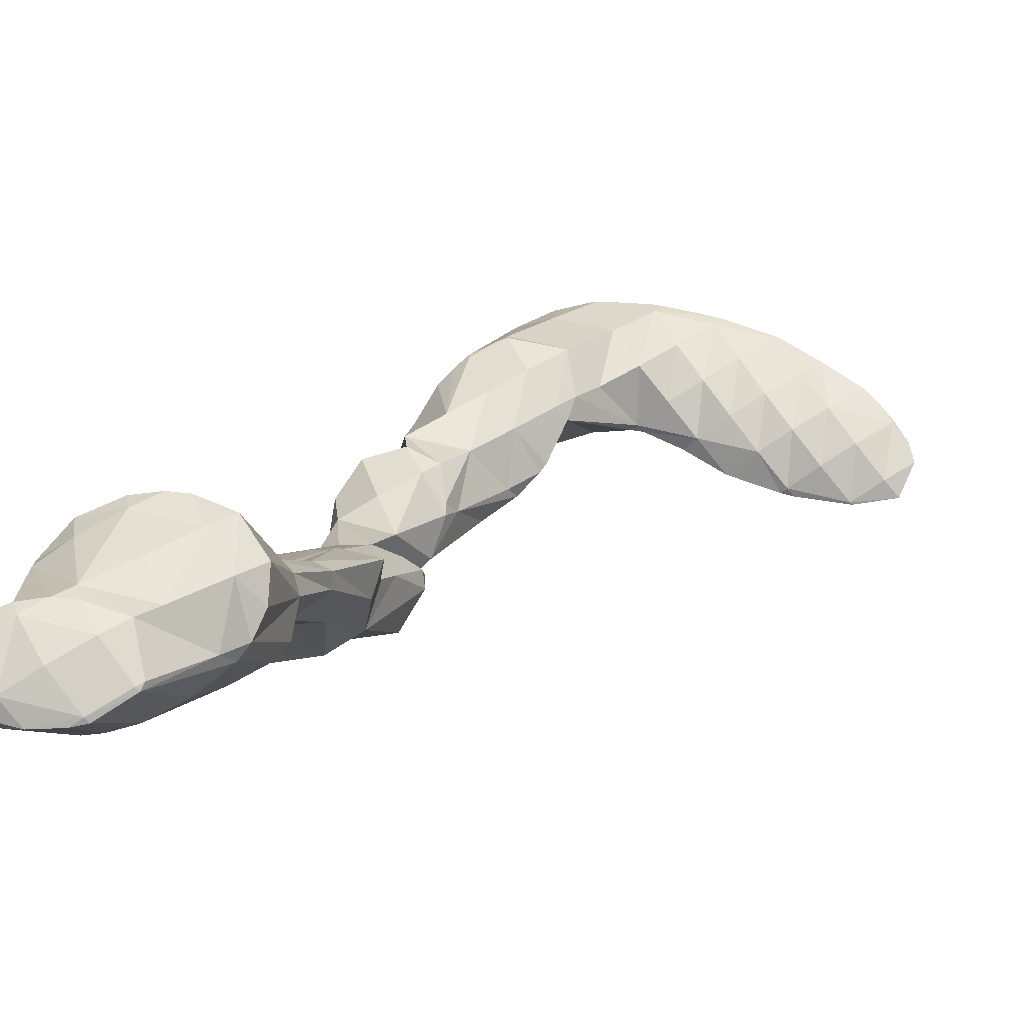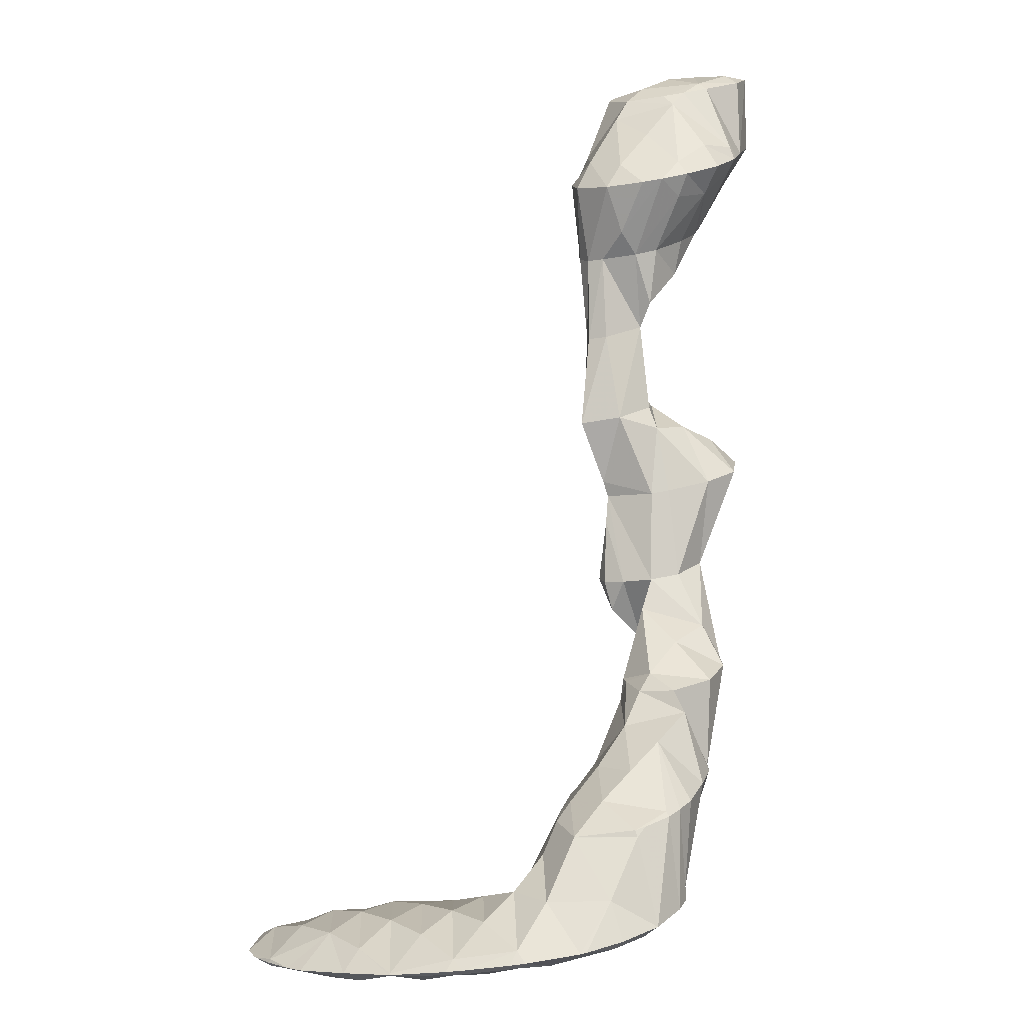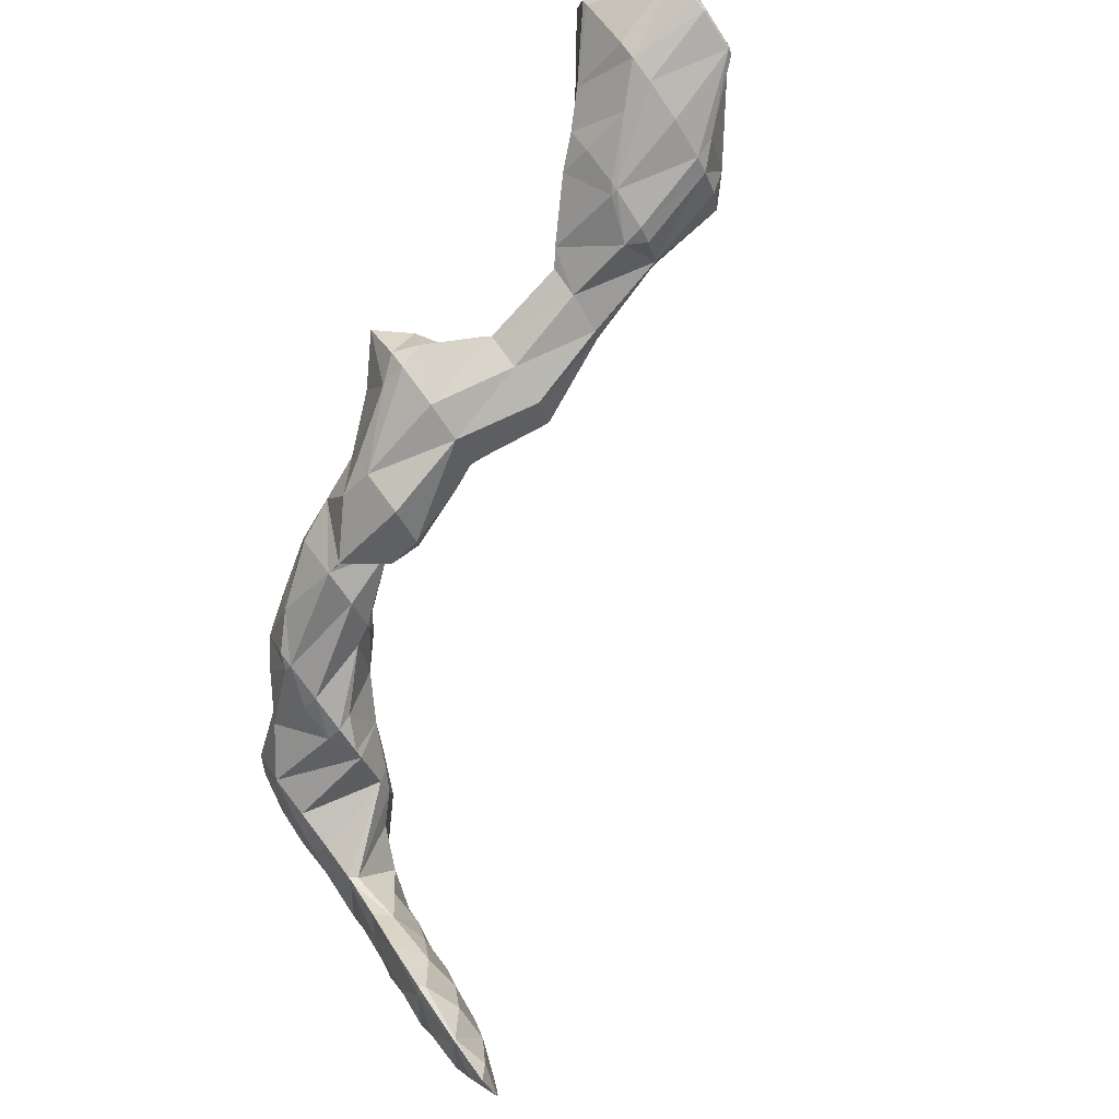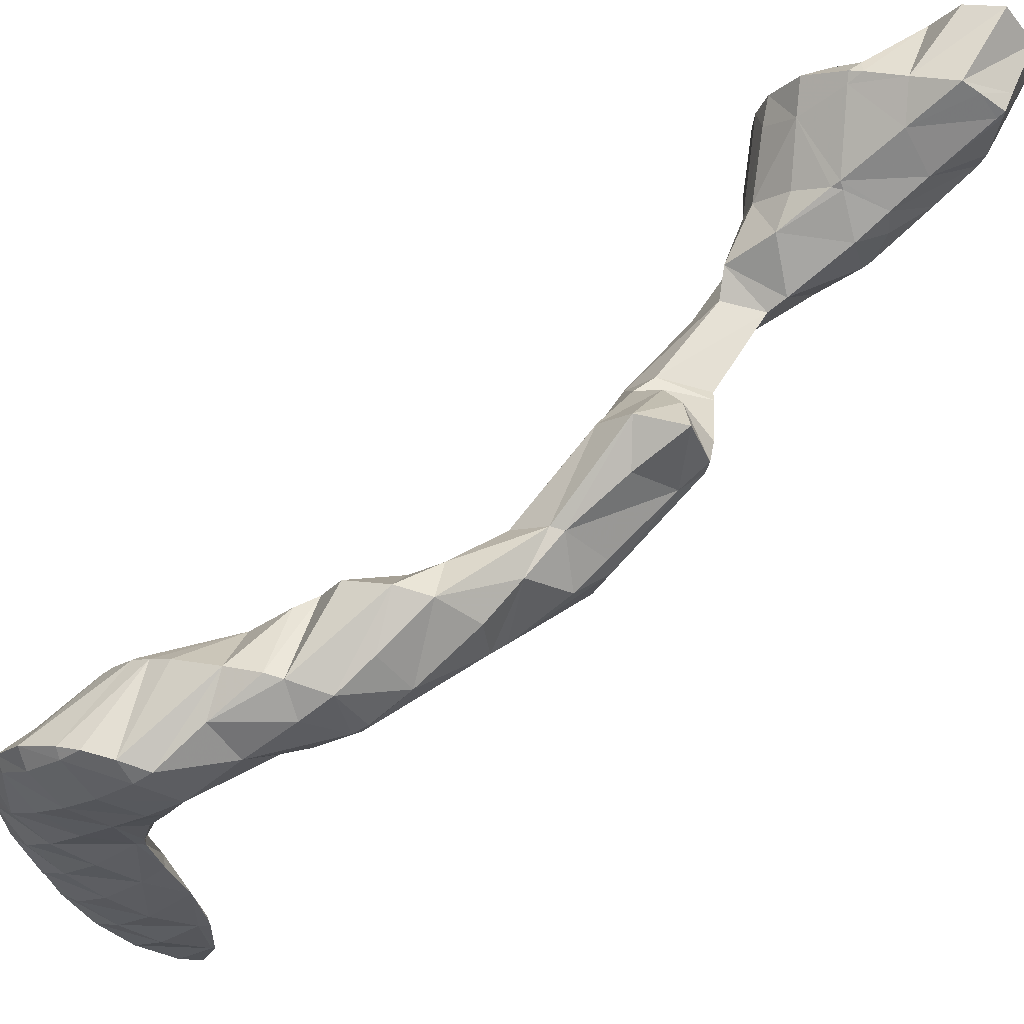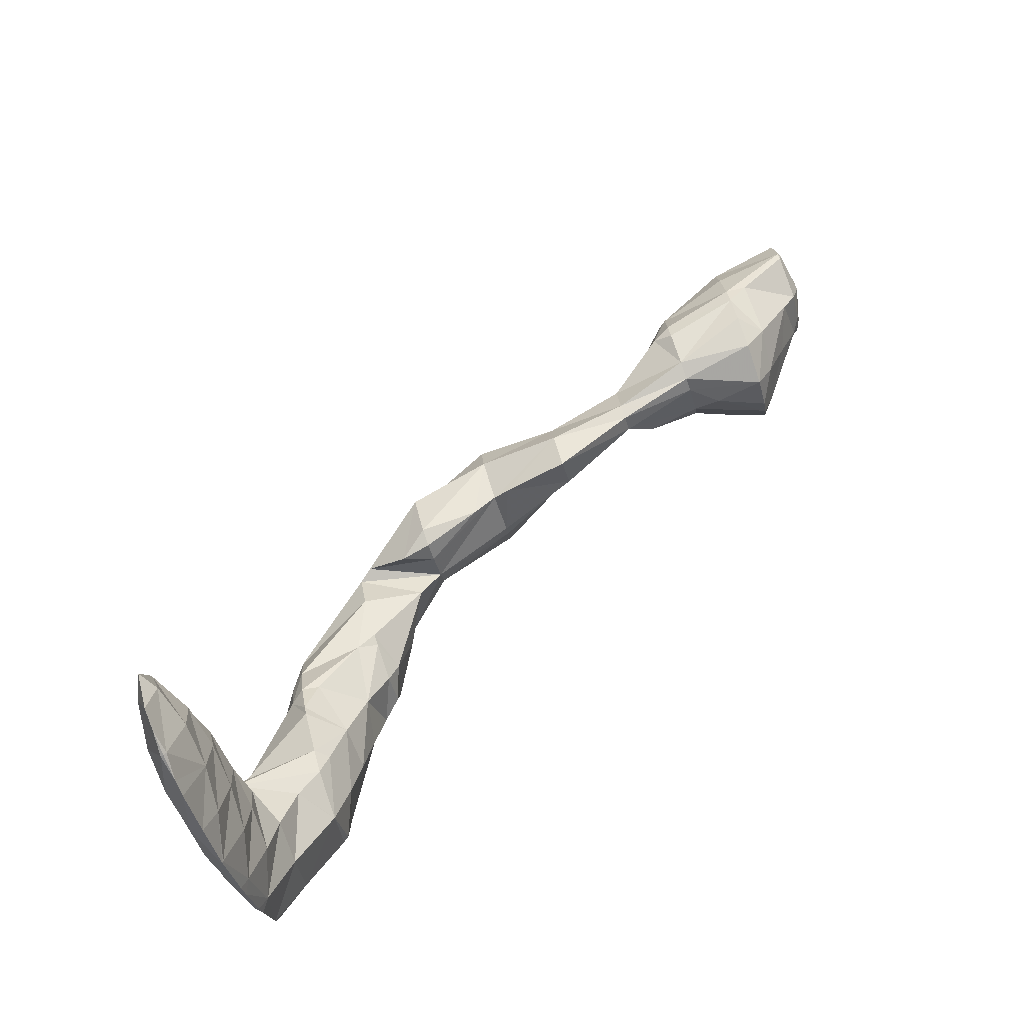
<metadata>
{"format":"obj","ext":"obj","renderer":"f3d","projection":"perspective","resolution":1024,"background":"white","views":[{"elev":56.8,"azim":-166.1,"up":"+Z"},{"elev":-59.3,"azim":11.6,"up":"+Y"},{"elev":54.3,"azim":-120.9,"up":"+Y"},{"elev":-30.9,"azim":90.9,"up":"+Z"},{"elev":-25.5,"azim":-77.9,"up":"+Y"}]}
</metadata>
<code>
v 269.3 281.4 79.47
v 269.8 283 78.95
v 268.7 282.2 79.67
v 267.3 280.9 80.03
v 267.6 280.4 79.86
v 266.4 280 80.03
v 268 284.2 78.66
v 267.2 283.7 79.38
v 265.8 282.5 79.97
v 265.4 279.9 80.1
v 264.4 281.1 80.23
v 263.5 280.1 80.09
v 266.1 284.3 78.71
v 264.6 284 78.87
v 264.2 283.6 79.16
v 262.8 282.3 79.56
v 262.5 282 79.53
v 263.9 283.7 78.98
v 262.6 282.4 79.42
v 268.4 277.1 77.08
v 268.5 277.6 76.93
v 268.3 277.6 77.55
v 267 276.6 78.37
v 267.5 275.4 77.59
v 265.6 275 78.38
v 265.9 274.3 77.95
v 264.6 273.9 78.11
v 268.8 279.2 76.45
v 269.2 281.1 75.87
v 265.8 279.2 79.83
v 264.2 277.2 79.22
v 263.7 273.8 78.17
v 262.7 275.3 78.67
v 261.9 274.1 78.12
v 268.7 281.8 75.68
v 268 282.8 75.4
v 268 283.2 76.26
v 262.8 279.1 79.61
v 261.2 276.8 78.49
v 260.3 275.5 77.75
v 267.6 282.8 75.42
v 265.1 282.5 75.6
v 264.3 282.3 75.69
v 260.9 279.5 77.67
v 260 277.1 77.31
v 260.2 278.4 76.94
v 263.2 281.7 75.89
v 261.7 280.6 76.27
v 260.5 279.1 76.71
v 268.1 277 76.67
v 266.6 275.2 76.3
v 265.3 274 76.92
v 267.7 279.1 74.92
v 266 276.8 73.76
v 265 275 74.06
v 265.7 276.4 73.66
v 263.7 273.6 74.45
v 262.2 273.4 75.86
v 262.6 273.3 74.55
v 267.7 282.5 75.26
v 266 280.1 73.95
v 265.7 276.9 73.55
v 265 278.7 73.06
v 261 273.6 74.51
v 260.2 273.9 74.43
v 263.2 280.6 74.61
v 263.6 278.8 73.04
v 261.8 278.4 73.15
v 259.8 274.6 74.22
v 259.6 276.3 73.76
v 261.4 278.2 73.2
v 260 277 73.56
v 264.4 274.4 72.58
v 262.9 272.5 72.14
v 264.2 277.4 72.18
v 262.6 274.9 70.82
v 262.2 272.3 70.97
v 262.1 274.1 70.48
v 260.5 271.3 71.25
v 259.6 271.5 71.21
v 261.5 278 72.97
v 260.7 273.7 70.61
v 260 276.2 72.8
v 259.5 272.2 71.02
v 262 269.8 67.67
v 261.8 272 67.07
v 260.5 268.6 68.03
v 258.5 268.7 68.04
v 260.1 271.5 67.22
v 258.6 270.3 67.59
v 265.6 268.8 63.68
v 265.7 270.8 63.05
v 264.7 270.6 64.73
v 263.5 270 66.1
v 264.3 267.5 64.11
v 262.2 268.9 66.89
v 262.2 266.8 64.4
v 261.4 266.7 64.47
v 263.5 271.6 62.93
v 263.1 271.8 64.06
v 262 271.9 66.57
v 259 267.7 65.04
v 259.1 267.4 64.32
v 262.6 271.5 63.01
v 260.6 270.8 63.28
v 259.2 269.5 63.71
v 264.4 268.7 61.96
v 263.1 266.3 60.32
v 263.1 265.7 60.49
v 262 264.3 60.99
v 260.6 264 61.13
v 262.9 270.4 62.1
v 261.7 267.8 59.92
v 258.8 266.5 63.34
v 259.2 264.3 61.1
v 258.3 264.6 61.03
v 260.6 268 59.92
v 258.6 267.3 60.2
v 258 265.4 60.81
v 263.5 260.1 57.93
v 263.3 261.7 57.49
v 262.8 262 59.24
v 261.4 260.6 59.49
v 262.8 258.3 58.52
v 259.9 258.7 59.15
v 261 257.4 58.88
v 259.3 257.9 58.83
v 262.6 264.8 58.65
v 262 263.3 57.05
v 260 262.8 60.27
v 258.7 259.5 58.38
v 258.5 260 58.23
v 261.1 266.6 58.84
v 259.7 263.5 57.11
v 259.5 264.2 57.59
v 258.7 262 57.63
v 258.4 264 59.72
v 260 250.5 56.82
v 260.5 251.2 56.57
v 259.9 250.7 56.97
v 258.9 249.7 57.12
v 261.6 254 55.68
v 262 255.5 55.21
v 261.3 256.4 58.2
v 259.9 254.7 58.01
v 261 252.1 56.3
v 258.5 253 57.86
v 258.4 249.4 57.22
v 257.1 251.3 57.7
v 255.6 249.5 57.34
v 262.3 259.6 55.69
v 261.6 258.1 54.48
v 261.9 256.3 54.99
v 258.4 256.4 58.03
v 256.9 254.4 57.42
v 255.5 252.5 57.04
v 254.7 251.5 56.77
v 260.7 260.8 55.15
v 259.7 259.2 54.24
v 258.2 259.3 57.49
v 256.6 256.6 55.99
v 255.3 254.8 55.79
v 255.5 255.2 55.65
v 254.9 252.7 56.44
v 259 258.9 54.35
v 257.5 257.8 54.78
v 256.3 256.4 55.25
v 259.8 248 53.45
v 260.1 248.9 53.15
v 258.5 249.2 57.01
v 258.8 246.4 53.98
v 256.9 246.7 55.67
v 257.2 245.3 54.4
v 255.6 244.6 54.69
v 260.8 253.5 53.86
v 259.8 251.5 52.38
v 260.1 250.2 52.76
v 255.6 249.4 57.32
v 255.3 244.5 54.73
v 254 246.9 55.97
v 252.5 244.8 55.23
v 252.8 244.2 54.93
v 252.1 244.2 54.97
v 260.7 256.7 53.91
v 259.2 254.6 53.15
v 257.7 252.4 52.23
v 253.9 250.2 56.03
v 252.5 248.4 55.65
v 251.1 246.7 55.56
v 250 244.3 55.04
v 249.6 244.9 55.25
v 249.2 244.4 55.05
v 259.2 258.5 54.15
v 257.8 257.1 54.29
v 257.6 252.4 52.23
v 256.5 255.8 54.71
v 255.8 251.6 52.59
v 254.1 250.7 52.95
v 252.3 250.2 53.15
v 252.1 250.2 53.54
v 250.8 249.4 54.79
v 249.5 248.2 55.28
v 248.1 246.7 55.44
v 246.7 244.8 55.03
v 246.7 244.9 55.06
v 246.6 244.8 55.03
v 251.8 250.2 53.18
v 249.8 250.7 53.11
v 249.2 250.5 53.94
v 247.9 249.5 54.83
v 246.6 248.2 55.25
v 245.2 246.6 55.23
v 244.4 245.6 54.87
v 247.6 251.5 52.95
v 247.6 251.5 52.95
v 246.4 250.8 54.22
v 245 249.6 54.87
v 243.7 248.2 55.1
v 242.3 246.4 54.67
v 245 251.9 52.92
v 244.7 251.8 53.24
v 243.5 250.8 54.22
v 242.1 249.6 54.67
v 241.6 246.9 54.55
v 240.7 247.8 54.43
v 240.6 247.7 54.33
v 244.4 251.9 52.92
v 241.9 251.8 53.02
v 241.8 251.7 53.12
v 240.5 250.7 53.9
v 239.8 248.5 54.09
v 239.3 249.4 53.84
v 241.7 251.8 53.03
v 239.7 251.1 53.3
v 259.4 248.1 53.09
v 258 246.6 53.32
v 256.7 245.5 53.91
v 259.2 250.8 52.23
v 257.8 249.2 52.29
v 256.4 247.8 52.59
v 255.1 246.5 53.04
v 253.7 245.3 53.63
v 252.4 244.4 54.59
v 257.7 252.4 52.22
v 256.3 250.9 52.3
v 254.9 249.4 52.52
v 253.5 248 52.77
v 252.1 246.6 53.07
v 250.8 245.4 53.65
v 249.5 244.5 54.66
v 252 249.9 53.1
v 250.6 248.1 52.86
v 249.2 246.7 53.11
v 247.9 245.5 53.76
v 246.7 244.8 54.97
v 249.1 249.7 52.79
v 247.7 248.1 52.75
v 246.3 246.8 53.18
v 245 245.8 54.06
v 246.1 249.6 52.58
v 244.8 248.2 52.8
v 243.4 247.1 53.43
v 244.7 251.4 52.78
v 243.2 249.8 52.67
v 241.9 248.5 53.09
v 240.6 247.7 54.19
v 241.8 251.7 52.99
v 240.4 250.1 53.09
g foo
f 1 2 3
f 1 3 4
f 1 4 5
f 6 5 4
f 7 8 3
f 7 3 2
f 9 4 8
f 4 3 8
f 6 4 10
f 10 4 11
f 11 4 9
f 12 10 11
f 7 13 8
f 14 15 13
f 13 15 8
f 8 15 9
f 16 11 15
f 11 9 15
f 12 11 16
f 12 16 17
f 14 18 15
f 19 16 15
f 19 15 18
f 19 17 16
f 20 21 22
f 20 22 23
f 20 23 24
f 24 23 25
f 24 25 26
f 27 26 25
f 28 29 2
f 28 2 1
f 22 21 5
f 21 28 5
f 28 1 5
f 5 6 22
f 6 30 22
f 30 23 22
f 31 25 30
f 25 23 30
f 27 25 32
f 32 25 33
f 33 25 31
f 34 32 33
f 35 36 37
f 35 37 29
f 37 7 29
f 7 2 29
f 30 6 10
f 10 12 30
f 12 38 30
f 38 31 30
f 39 33 38
f 33 31 38
f 34 33 39
f 34 39 40
f 36 41 37
f 37 41 7
f 7 41 13
f 13 41 42
f 13 43 14
f 13 42 43
f 44 12 17
f 44 38 12
f 45 39 46
f 46 39 44
f 44 39 38
f 45 40 39
f 43 47 18
f 43 18 14
f 18 47 19
f 47 48 19
f 17 19 44
f 44 19 49
f 49 19 48
f 49 46 44
f 50 21 20
f 50 20 24
f 50 24 51
f 51 24 26
f 51 26 52
f 52 26 27
f 53 29 28
f 21 50 28
f 28 50 53
f 53 50 54
f 55 56 51
f 56 54 51
f 54 50 51
f 57 51 52
f 57 55 51
f 27 32 58
f 27 58 59
f 27 59 52
f 52 59 57
f 58 32 34
f 60 36 35
f 29 53 35
f 35 53 60
f 60 53 61
f 62 63 54
f 63 61 54
f 61 53 54
f 62 54 56
f 59 58 64
f 58 34 64
f 64 34 65
f 65 34 40
f 60 41 36
f 61 42 41
f 61 41 60
f 43 42 61
f 43 61 63
f 43 63 66
f 66 63 67
f 68 66 67
f 46 69 45
f 46 70 69
f 69 65 40
f 69 40 45
f 66 47 43
f 68 71 66
f 66 71 47
f 47 71 48
f 48 71 49
f 71 72 49
f 72 70 46
f 72 46 49
f 73 56 55
f 73 55 57
f 73 57 74
f 74 57 59
f 75 63 62
f 56 73 62
f 62 73 75
f 75 73 76
f 77 78 74
f 78 76 74
f 76 73 74
f 74 59 77
f 59 64 77
f 64 79 77
f 80 79 64
f 80 64 65
f 75 67 63
f 67 75 68
f 68 75 81
f 81 75 76
f 78 82 76
f 82 83 76
f 83 81 76
f 70 83 69
f 83 82 69
f 82 84 69
f 84 80 65
f 84 65 69
f 81 71 68
f 83 72 71
f 83 71 81
f 83 70 72
f 85 86 78
f 85 78 77
f 79 87 77
f 87 85 77
f 88 87 79
f 88 79 80
f 86 89 82
f 86 82 78
f 82 89 84
f 89 90 84
f 90 88 80
f 90 80 84
f 91 92 93
f 91 93 94
f 91 94 95
f 95 94 96
f 95 96 97
f 98 97 96
f 99 100 93
f 99 93 92
f 101 94 100
f 94 93 100
f 86 85 101
f 85 96 101
f 96 94 101
f 87 96 85
f 96 87 98
f 98 87 102
f 102 103 98
f 102 87 88
f 99 104 100
f 105 101 100
f 105 100 104
f 101 105 86
f 86 105 89
f 89 105 106
f 102 90 103
f 103 90 106
f 106 90 89
f 102 88 90
f 107 92 91
f 107 91 108
f 108 91 109
f 109 91 95
f 97 110 95
f 110 109 95
f 111 110 97
f 111 97 98
f 112 99 92
f 112 92 107
f 108 112 107
f 108 113 112
f 114 115 103
f 115 111 103
f 111 98 103
f 116 115 114
f 112 104 99
f 113 117 112
f 112 117 104
f 104 117 105
f 105 117 106
f 117 118 106
f 103 106 114
f 114 106 119
f 119 106 118
f 119 116 114
f 120 121 122
f 120 122 123
f 120 123 124
f 124 123 125
f 124 125 126
f 127 126 125
f 128 108 109
f 128 121 129
f 121 128 109
f 121 109 122
f 110 122 109
f 110 111 122
f 111 130 122
f 130 123 122
f 131 125 132
f 132 125 130
f 130 125 123
f 131 127 125
f 133 113 108
f 133 108 128
f 129 134 128
f 134 135 128
f 135 133 128
f 134 136 130
f 134 130 111
f 135 111 115
f 135 115 137
f 134 111 135
f 132 130 136
f 137 115 116
f 133 117 113
f 135 118 117
f 135 117 133
f 137 119 118
f 137 118 135
f 137 116 119
f 138 139 140
f 141 138 140
f 142 143 144
f 142 144 145
f 142 145 146
f 146 145 139
f 139 145 140
f 140 145 147
f 141 140 148
f 148 140 149
f 149 140 147
f 150 148 149
f 151 121 120
f 151 120 152
f 152 120 153
f 153 120 124
f 144 143 126
f 143 153 126
f 153 124 126
f 126 127 144
f 127 154 144
f 154 145 144
f 155 147 154
f 147 145 154
f 156 149 155
f 149 147 155
f 150 149 156
f 150 156 157
f 158 129 121
f 158 121 151
f 152 158 151
f 152 159 158
f 160 131 132
f 127 131 154
f 131 160 154
f 160 161 154
f 162 155 163
f 163 155 161
f 161 155 154
f 164 156 155
f 164 155 162
f 164 157 156
f 158 134 129
f 159 165 158
f 158 165 134
f 134 165 136
f 132 136 160
f 160 136 166
f 166 136 165
f 167 161 160
f 167 160 166
f 167 163 161
f 168 169 139
f 168 139 138
f 170 171 141
f 141 171 138
f 138 171 168
f 171 170 172
f 171 172 173
f 174 173 172
f 175 143 142
f 175 142 176
f 176 142 177
f 177 142 146
f 139 177 146
f 139 169 177
f 170 141 148
f 148 150 170
f 150 178 170
f 178 172 170
f 174 172 179
f 179 172 180
f 180 172 178
f 179 180 181
f 179 181 182
f 183 182 181
f 184 152 153
f 143 175 153
f 153 175 184
f 184 175 185
f 176 185 175
f 176 186 185
f 187 150 157
f 187 178 150
f 188 180 187
f 180 178 187
f 189 181 188
f 181 180 188
f 183 181 190
f 190 181 191
f 191 181 189
f 192 190 191
f 193 159 152
f 193 152 184
f 194 193 185
f 193 184 185
f 186 195 185
f 195 196 185
f 196 194 185
f 163 196 162
f 196 195 162
f 195 197 162
f 162 197 164
f 197 198 164
f 199 164 198
f 164 199 200
f 164 200 157
f 187 157 200
f 201 188 200
f 188 187 200
f 202 189 201
f 189 188 201
f 203 191 202
f 191 189 202
f 192 191 204
f 204 191 205
f 205 191 203
f 206 204 205
f 193 165 159
f 194 166 165
f 194 165 193
f 196 167 166
f 196 166 194
f 196 163 167
f 199 207 200
f 208 209 207
f 207 209 200
f 200 209 201
f 210 202 209
f 202 201 209
f 211 203 210
f 203 202 210
f 212 205 211
f 205 203 211
f 206 205 212
f 206 212 213
f 208 214 209
f 215 216 214
f 214 216 209
f 209 216 210
f 217 211 216
f 211 210 216
f 218 212 217
f 212 211 217
f 213 212 218
f 213 218 219
f 220 221 216
f 220 216 215
f 222 217 221
f 217 216 221
f 223 218 222
f 218 217 222
f 219 218 224
f 224 218 225
f 225 218 223
f 226 224 225
f 220 227 221
f 228 229 227
f 227 229 221
f 221 229 222
f 230 223 229
f 223 222 229
f 231 225 232
f 232 225 230
f 230 225 223
f 231 226 225
f 228 233 229
f 234 230 229
f 234 229 233
f 234 232 230
f 235 169 168
f 235 168 171
f 235 171 236
f 236 171 173
f 236 173 237
f 237 173 174
f 238 176 177
f 169 235 177
f 177 235 238
f 238 235 239
f 240 239 236
f 239 235 236
f 241 240 237
f 240 236 237
f 179 242 174
f 174 242 237
f 237 242 241
f 242 179 182
f 242 182 243
f 243 182 183
f 244 186 176
f 244 176 238
f 245 244 239
f 244 238 239
f 246 245 240
f 245 239 240
f 247 246 241
f 246 240 241
f 248 247 242
f 247 241 242
f 249 248 243
f 248 242 243
f 190 250 183
f 183 250 243
f 243 250 249
f 250 190 192
f 244 195 186
f 245 197 195
f 245 195 244
f 246 198 197
f 246 197 245
f 198 246 199
f 199 246 251
f 251 246 247
f 252 251 248
f 251 247 248
f 253 252 249
f 252 248 249
f 254 253 250
f 253 249 250
f 204 255 192
f 192 255 250
f 250 255 254
f 255 204 206
f 251 207 199
f 207 251 208
f 208 251 256
f 256 251 252
f 257 256 253
f 256 252 253
f 258 257 254
f 257 253 254
f 259 258 255
f 258 254 255
f 255 206 213
f 255 213 259
f 256 214 208
f 214 256 215
f 215 256 260
f 260 256 257
f 261 260 258
f 260 257 258
f 262 261 259
f 261 258 259
f 259 213 219
f 259 219 262
f 263 220 215
f 263 215 260
f 264 263 261
f 263 260 261
f 265 264 262
f 264 261 262
f 224 266 219
f 219 266 262
f 262 266 265
f 266 224 226
f 263 227 220
f 227 263 228
f 228 263 267
f 267 263 264
f 268 267 265
f 267 264 265
f 232 268 231
f 231 268 266
f 266 268 265
f 266 226 231
f 267 233 228
f 268 234 233
f 268 233 267
f 268 232 234
g

</code>
